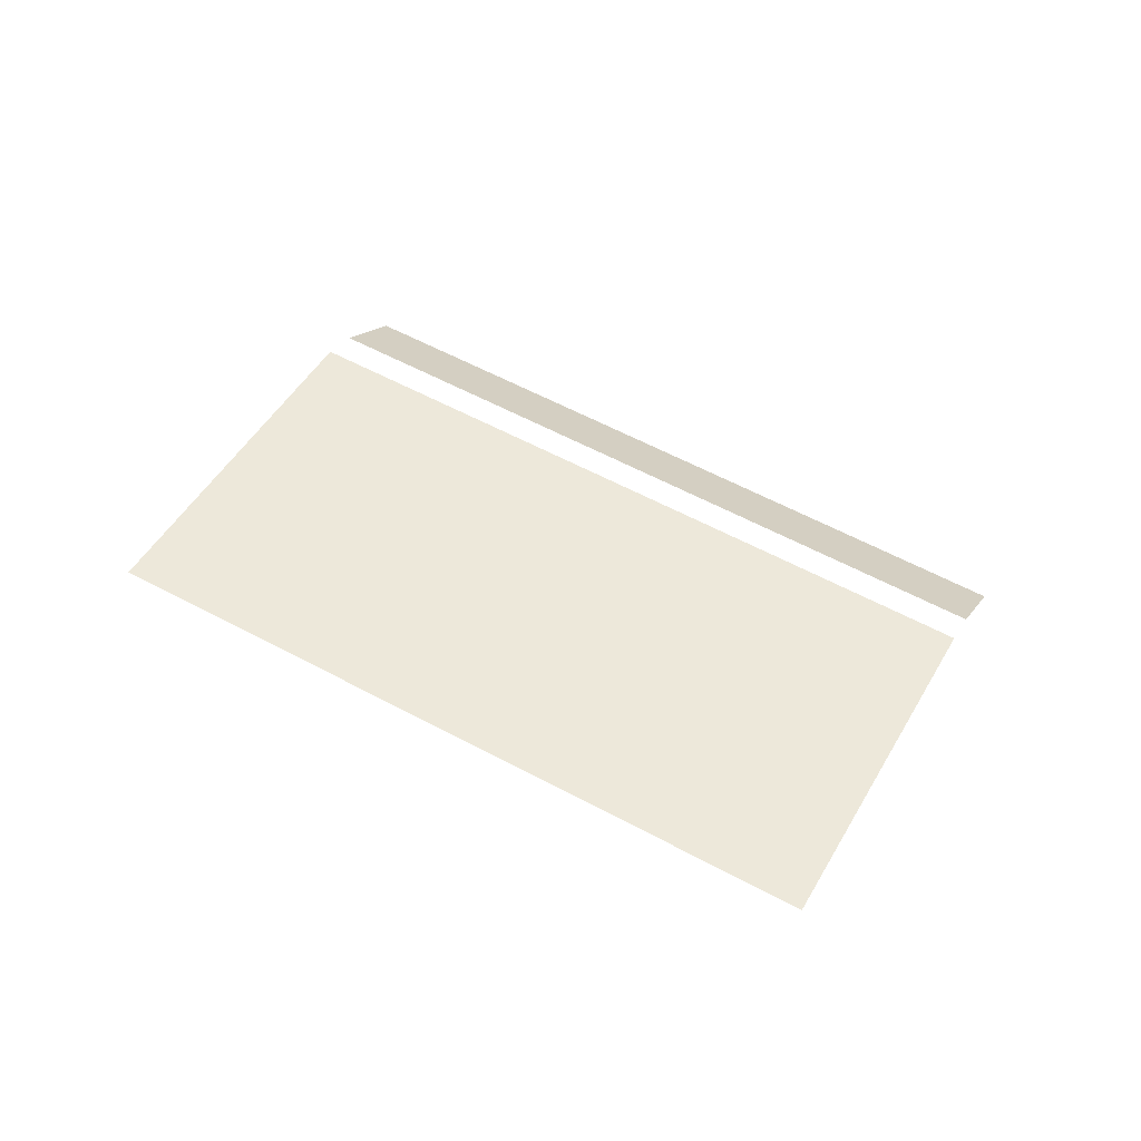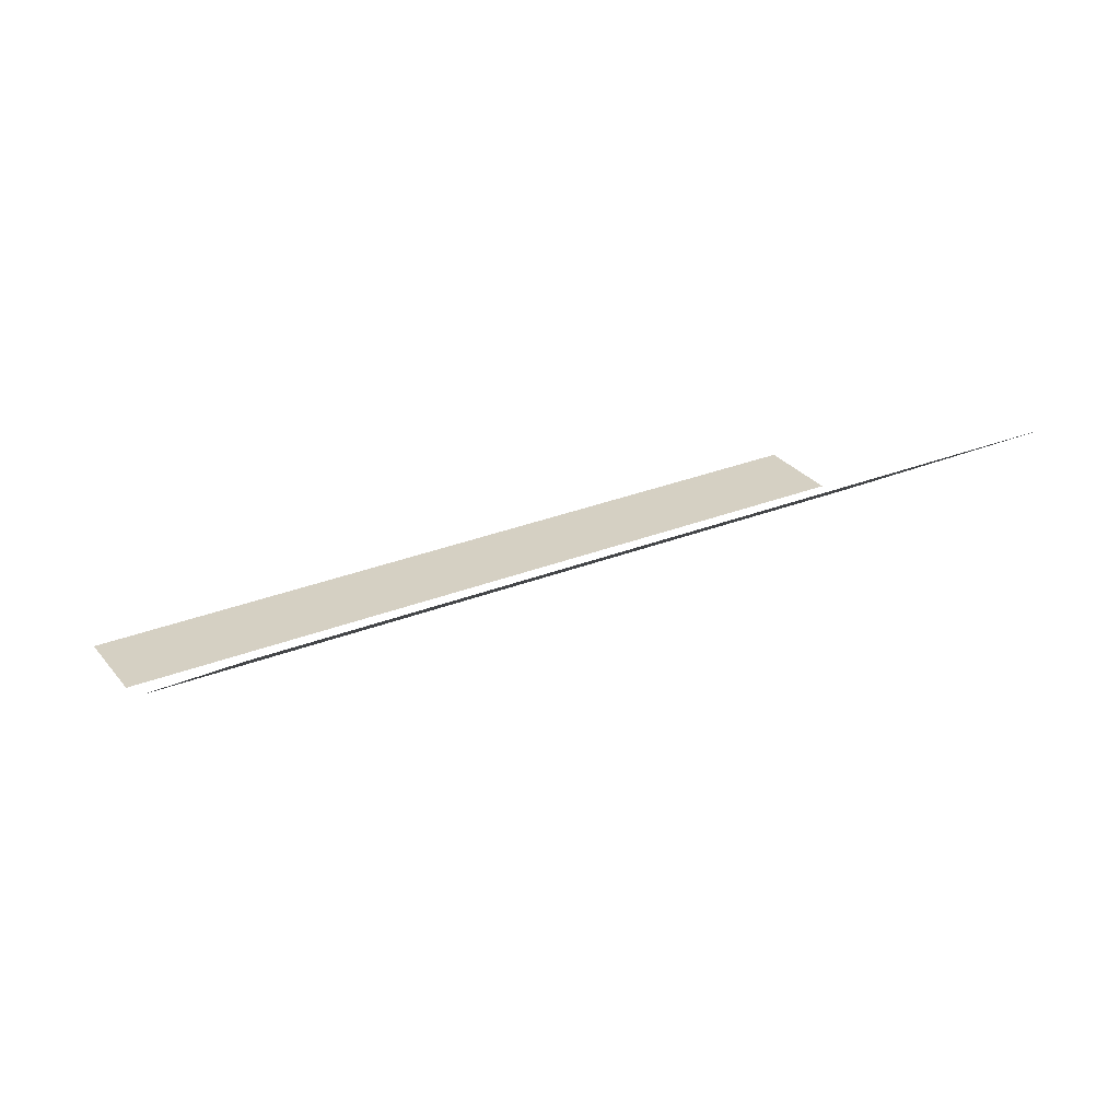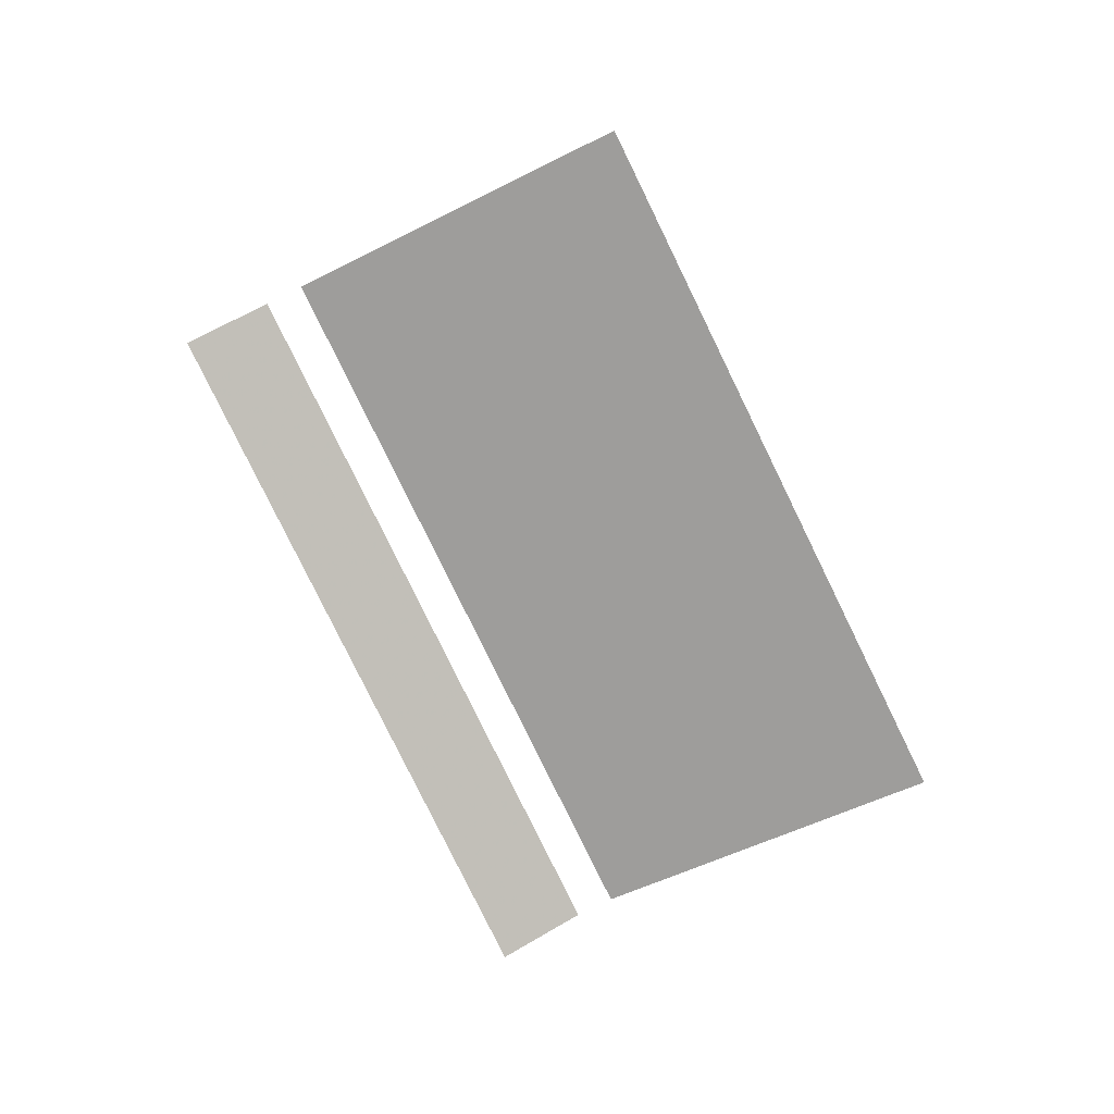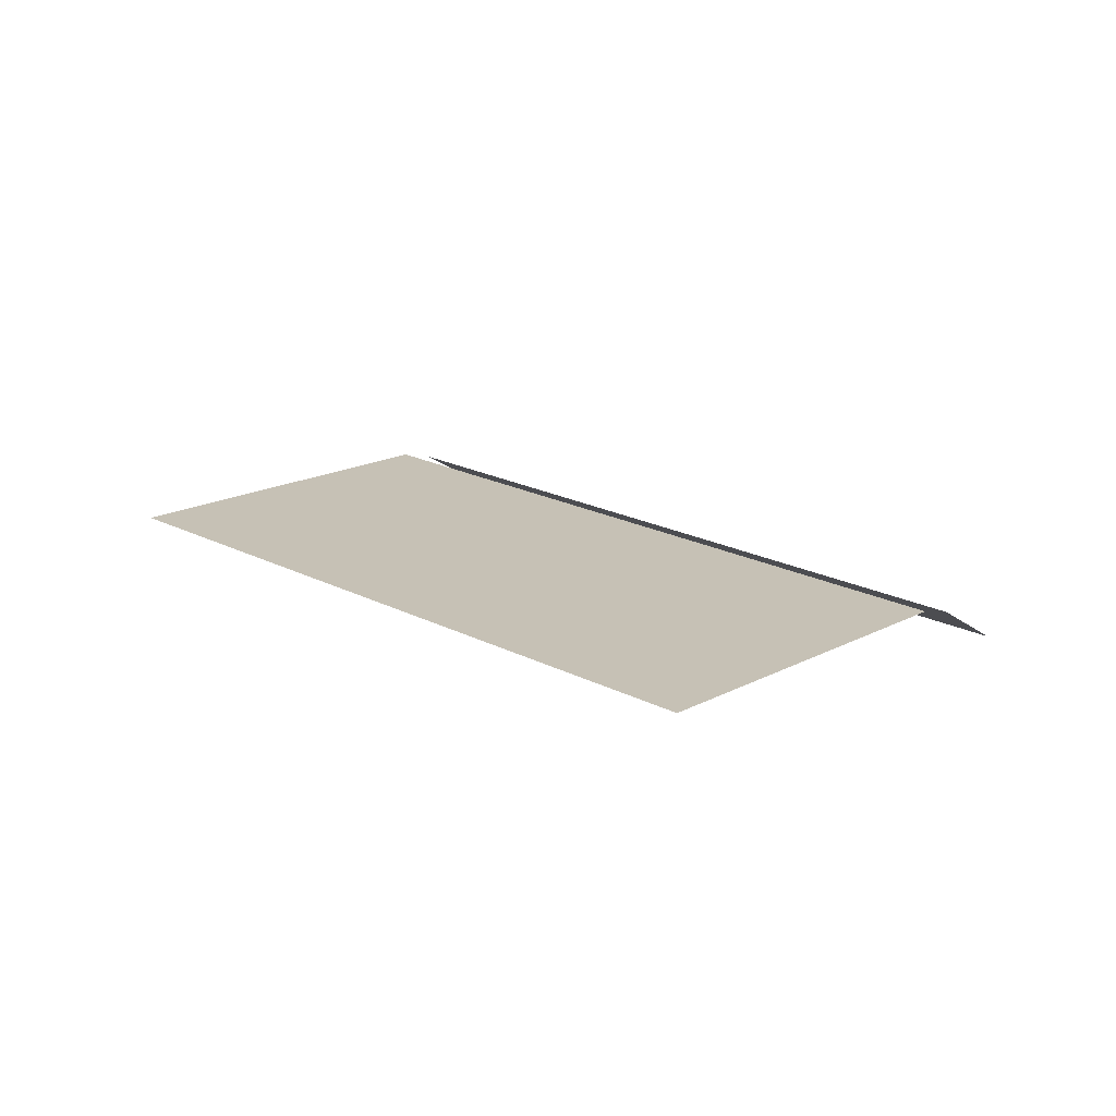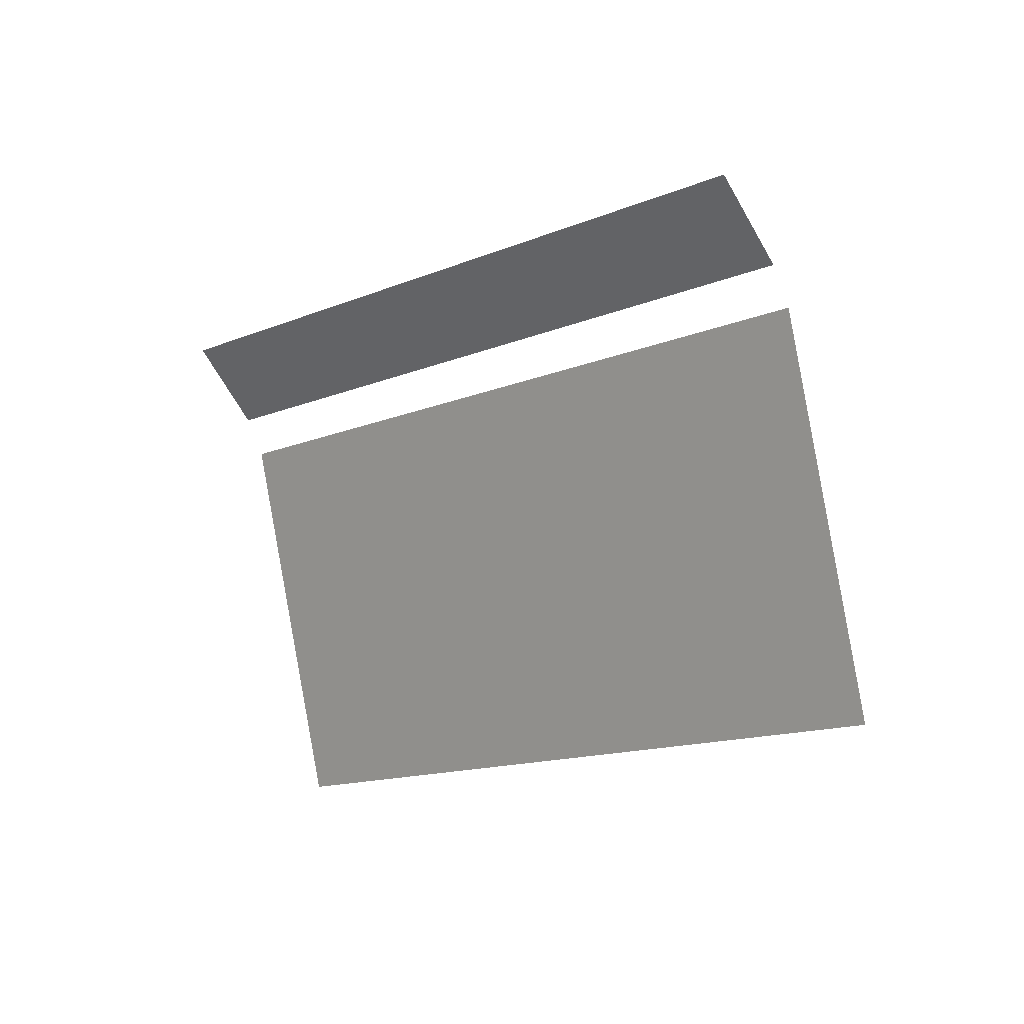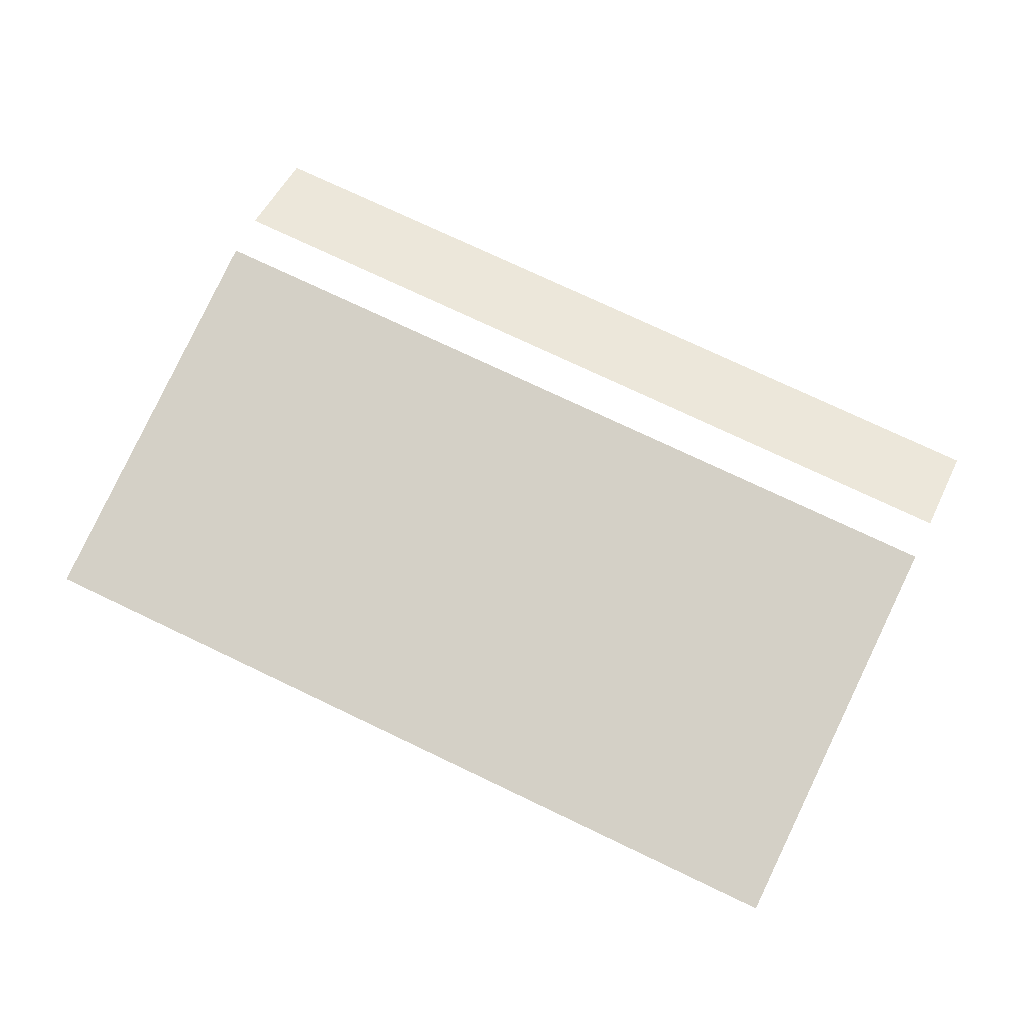
<metadata>
{"format":"obj","ext":"obj","renderer":"f3d","projection":"perspective","resolution":1024,"background":"white","views":[{"elev":37.5,"azim":-178.9,"up":"+Y"},{"elev":-77.6,"azim":22.0,"up":"+Z"},{"elev":-68.7,"azim":90.4,"up":"+Y"},{"elev":5.2,"azim":-163.6,"up":"+Y"},{"elev":24.7,"azim":50.4,"up":"+Z"},{"elev":-23.9,"azim":-171.5,"up":"+Z"}]}
</metadata>
<code>
v 0.6585 0.0221 0.7253
v -0.137 -0.137 0.3356
v -0.9325 -0.2961 -0.05413
v 0.5789 -0.05745 0.9202
v 0.1812 -0.137 0.7253
v -0.6143 -0.2961 0.3356
v -1.012 -0.3757 0.1407
v 0.6991 0.03212 0.6382
v -0.09636 -0.127 0.2485
v -0.8919 -0.2861 -0.1412
v 1.112 -0.1057 -0.1493
v 0.317 -0.2648 -0.539
v -0.4785 -0.4239 -0.9287
f 1 5 4
f 1 2 5
f 2 6 5
f 2 3 6
f 3 7 6
f 8 11 9
f 11 12 9
f 12 13 9
f 13 10 9

</code>
